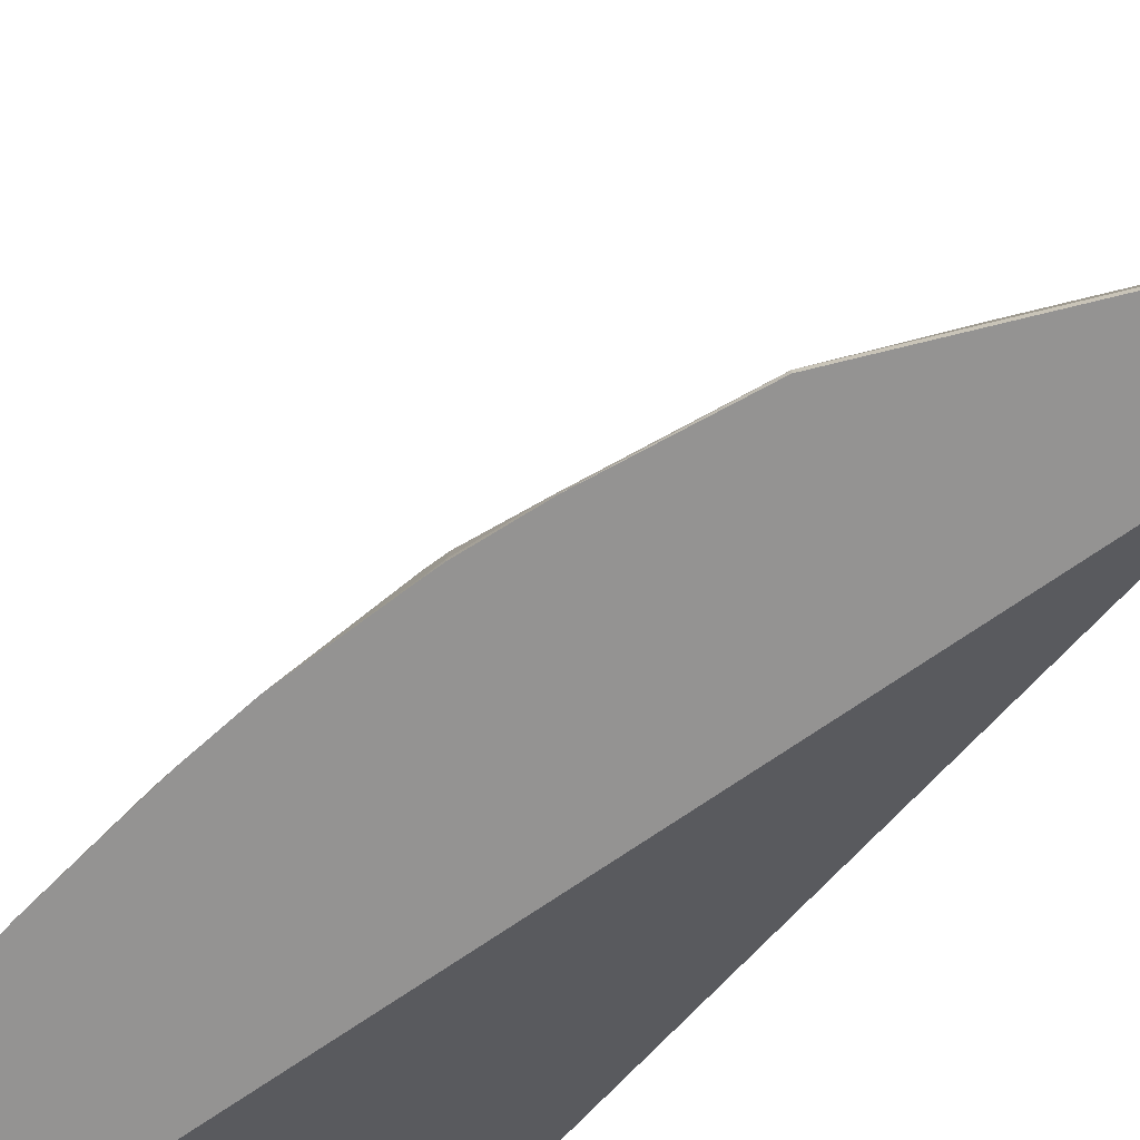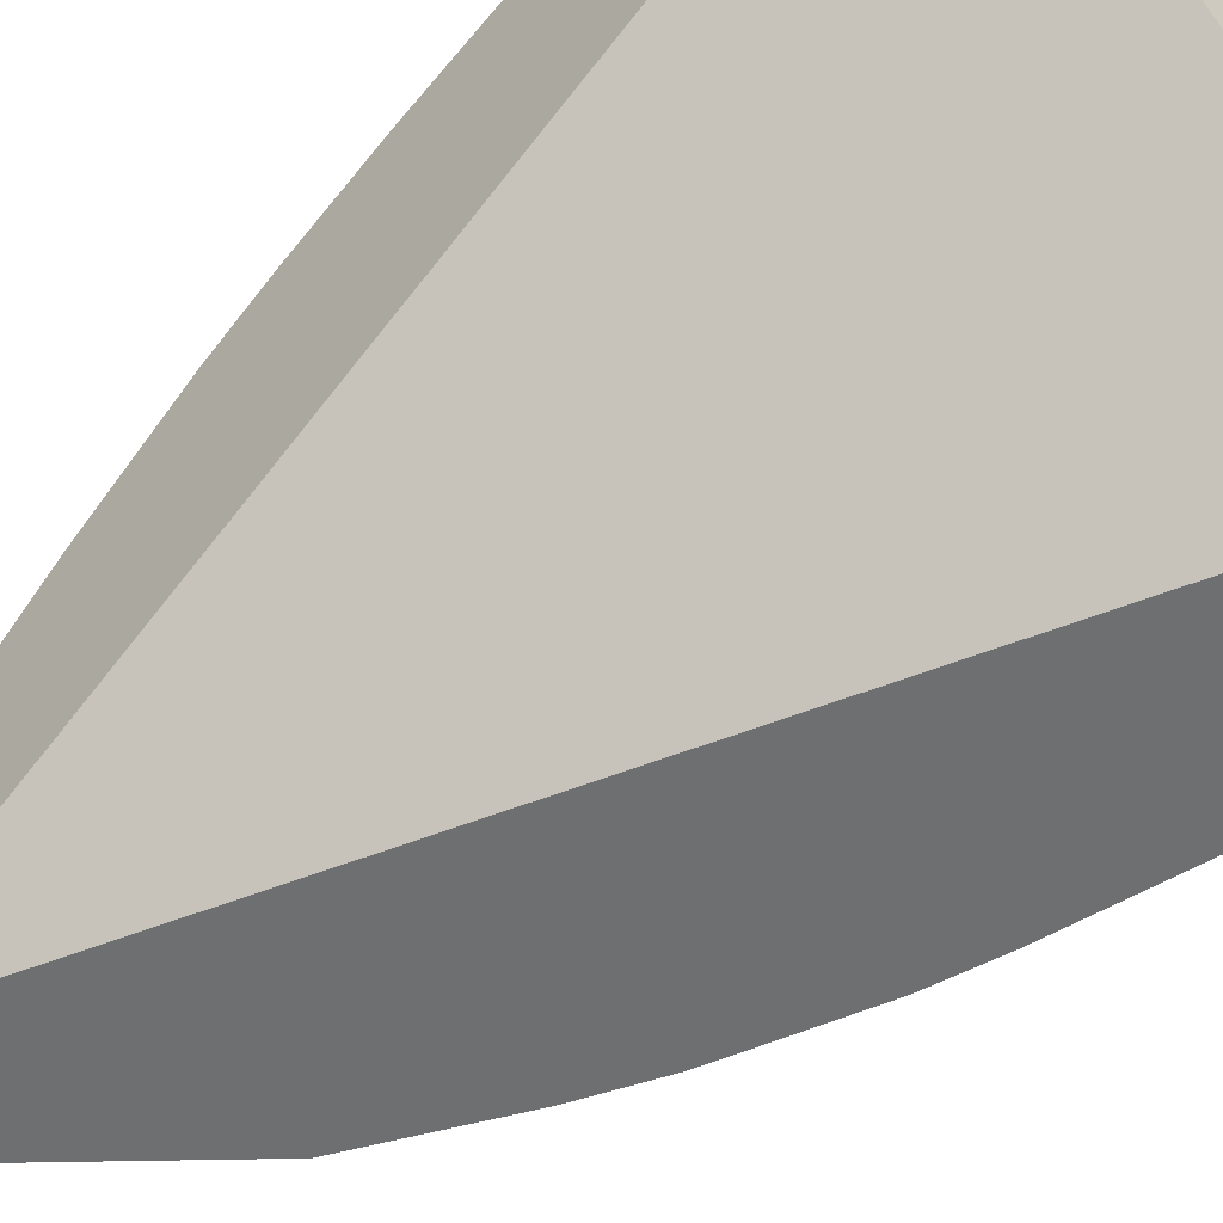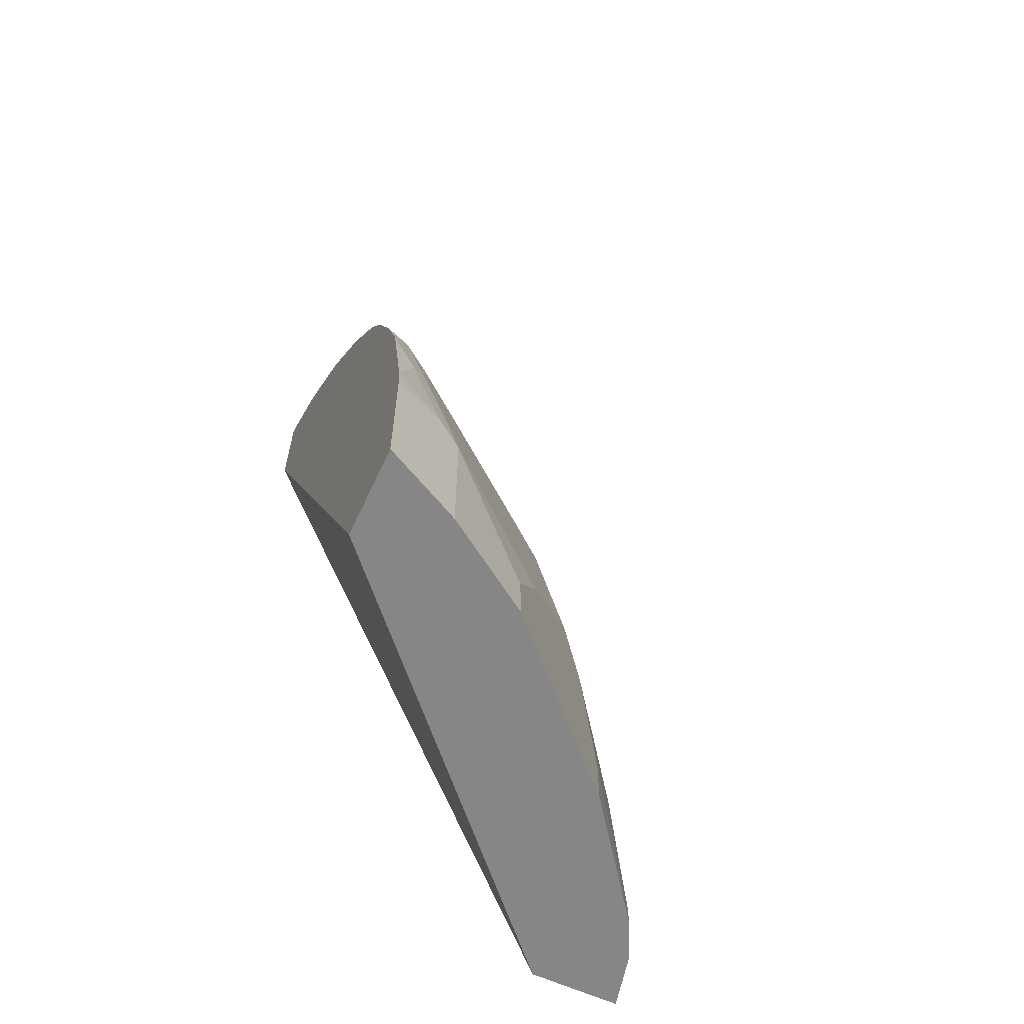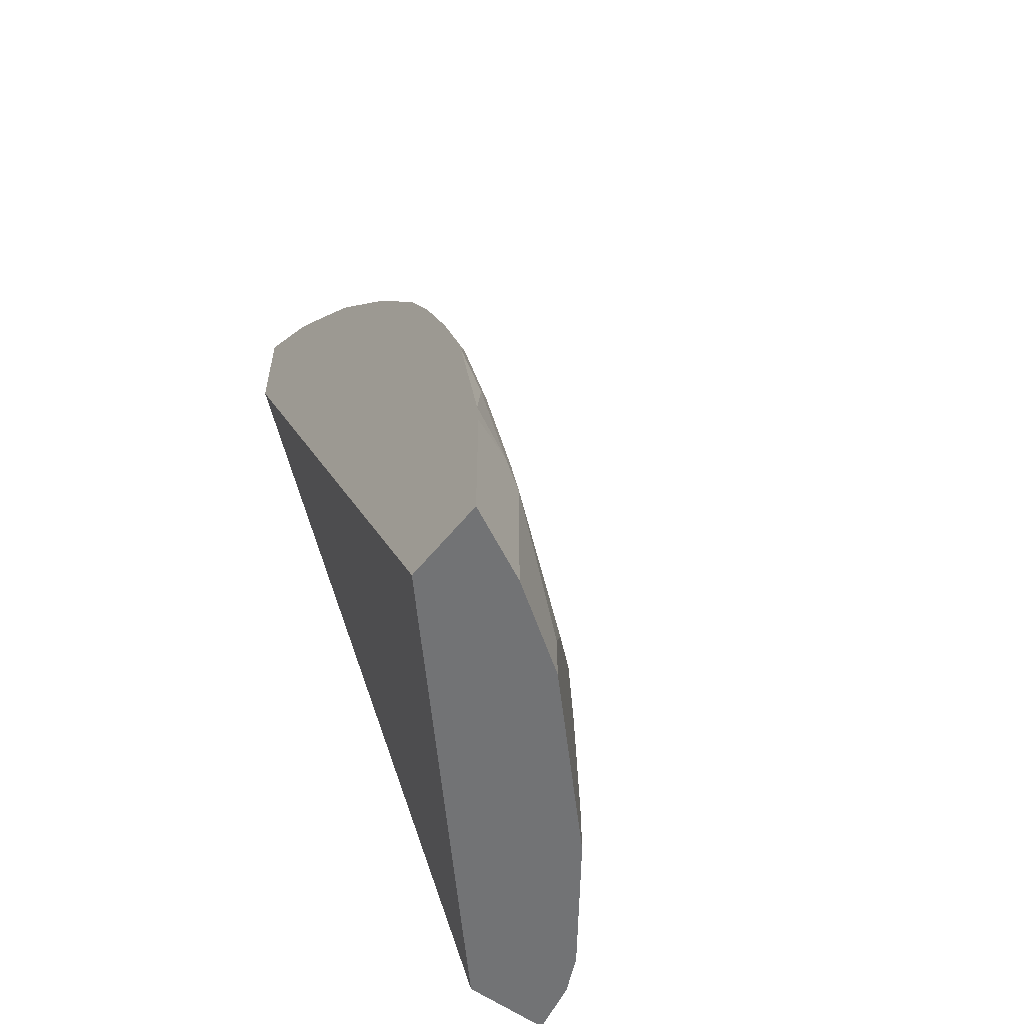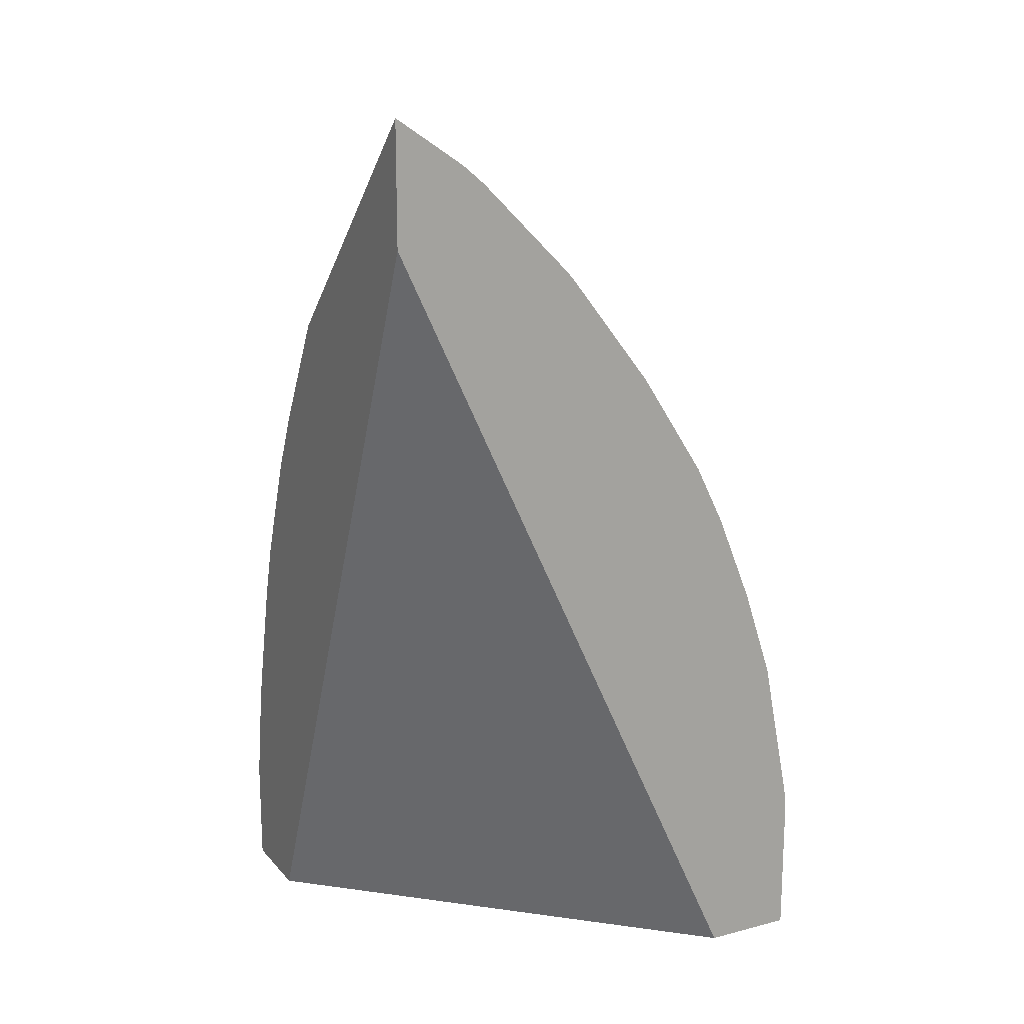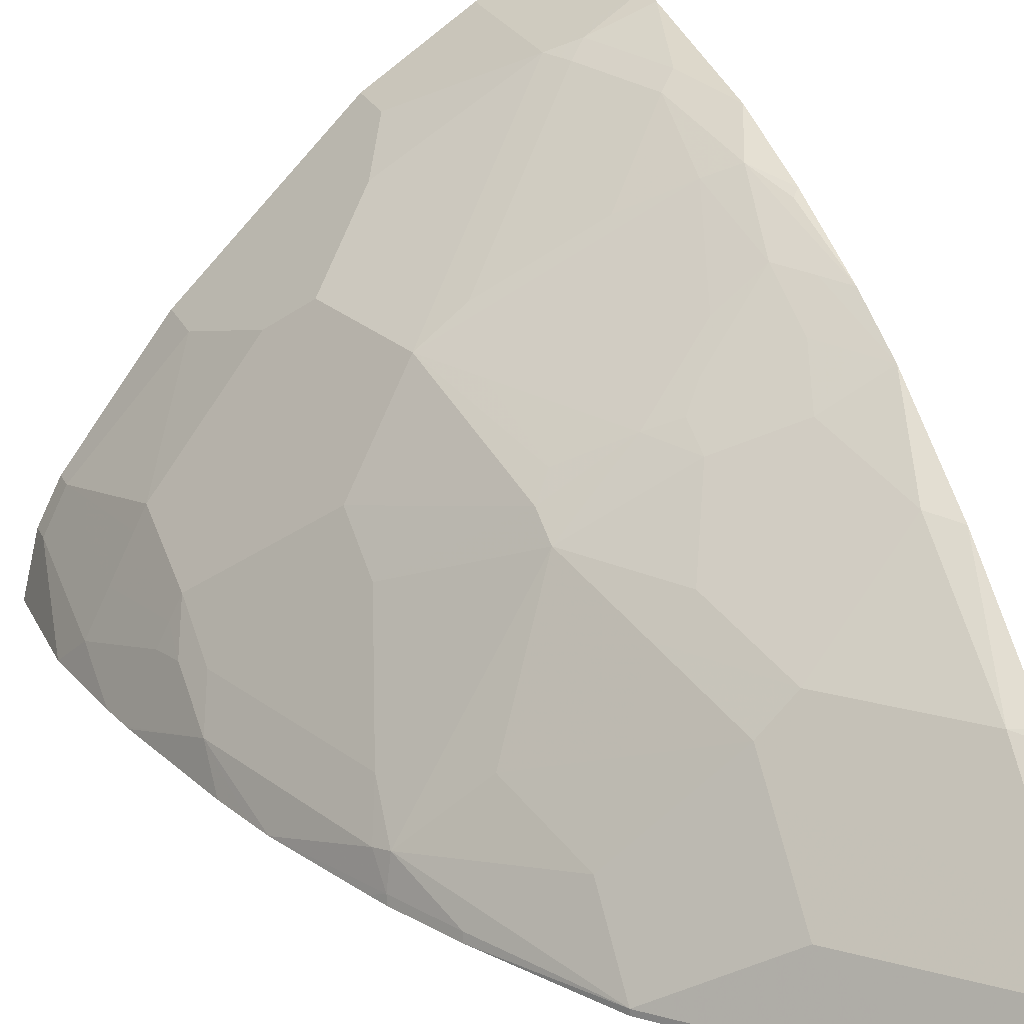
<metadata>
{"format":"obj","ext":"obj","renderer":"f3d","projection":"perspective","resolution":1024,"background":"white","views":[{"elev":-66.8,"azim":149.3,"up":"+Z"},{"elev":-54.5,"azim":-43.8,"up":"+Z"},{"elev":-62.2,"azim":-24.8,"up":"+Y"},{"elev":-55.9,"azim":-38.0,"up":"+Y"},{"elev":16.7,"azim":-117.4,"up":"+Y"},{"elev":24.2,"azim":159.5,"up":"+Z"}]}
</metadata>
<code>
v 0.2872 0.06157 0.5378
v 0.2872 0.06157 0.4833
v 0.2894 0.06157 0.5367
v 0.2872 0.1454 0.5378
v 0.3028 0.06157 0.4664
v 0.2872 0.5486 0.2559
v 0.3136 0.06157 0.5246
v 0.3089 0.1454 0.5269
v 0.318 0.1545 0.5224
v 0.2872 0.16 0.5364
v 0.4989 0.06157 0.2559
v 0.2872 0.6213 0.2559
v 0.3331 0.06157 0.5148
v 0.3331 0.1454 0.5148
v 0.3271 0.1635 0.5156
v 0.3089 0.2181 0.5156
v 0.2998 0.209 0.5224
v 0.2872 0.2509 0.5182
v 0.5534 0.06157 0.2559
v 0.2872 0.6213 0.2562
v 0.2877 0.6209 0.2559
v 0.3877 0.06157 0.4785
v 0.3877 0.09088 0.4785
v 0.4058 0.1272 0.4603
v 0.3695 0.1817 0.4785
v 0.3452 0.1817 0.4974
v 0.3271 0.2363 0.4974
v 0.315 0.2726 0.4966
v 0.2998 0.2817 0.5042
v 0.2872 0.3054 0.5001
v 0.5451 0.06157 0.2907
v 0.5534 0.1272 0.2559
v 0.2998 0.6087 0.2589
v 0.2938 0.6147 0.2559
v 0.2872 0.5933 0.2975
v 0.2998 0.5905 0.2953
v 0.4785 0.06157 0.3877
v 0.4785 0.09088 0.3877
v 0.4603 0.1454 0.4058
v 0.4421 0.1635 0.424
v 0.4058 0.2181 0.4421
v 0.3816 0.2181 0.4611
v 0.3998 0.2363 0.4429
v 0.3452 0.2544 0.4792
v 0.3695 0.2544 0.4603
v 0.3513 0.2908 0.4603
v 0.3331 0.3271 0.4603
v 0.3089 0.3271 0.4792
v 0.2968 0.3452 0.4785
v 0.2872 0.3598 0.4777
v 0.2908 0.3089 0.4974
v 0.533 0.06157 0.315
v 0.5451 0.07269 0.2907
v 0.5451 0.1454 0.2726
v 0.5448 0.1804 0.2559
v 0.318 0.5724 0.2953
v 0.3362 0.5724 0.2589
v 0.3847 0.5239 0.2559
v 0.2872 0.5826 0.3101
v 0.2998 0.5724 0.3135
v 0.533 0.07269 0.315
v 0.5148 0.1454 0.3331
v 0.4785 0.1817 0.3695
v 0.4603 0.1999 0.3877
v 0.4421 0.2181 0.4058
v 0.424 0.2363 0.424
v 0.3695 0.3452 0.424
v 0.4058 0.2726 0.424
v 0.3452 0.3452 0.4429
v 0.318 0.3362 0.4679
v 0.3089 0.3634 0.4611
v 0.2968 0.3816 0.4603
v 0.2872 0.3962 0.4596
v 0.533 0.1454 0.2968
v 0.5406 0.1999 0.2567
v 0.5406 0.1635 0.2749
v 0.5269 0.1999 0.2907
v 0.542 0.1941 0.2559
v 0.3725 0.4815 0.3316
v 0.3725 0.5178 0.2953
v 0.427 0.4815 0.2589
v 0.4149 0.4937 0.2559
v 0.2872 0.5463 0.3464
v 0.2998 0.5178 0.368
v 0.3362 0.4815 0.368
v 0.3362 0.5178 0.3316
v 0.5209 0.1454 0.321
v 0.5148 0.1999 0.315
v 0.4603 0.2544 0.3695
v 0.4088 0.3362 0.3952
v 0.3998 0.3271 0.4066
v 0.4088 0.3543 0.3861
v 0.3543 0.3725 0.4224
v 0.3543 0.3543 0.4316
v 0.318 0.3907 0.4406
v 0.2998 0.4451 0.4224
v 0.2872 0.4578 0.4197
v 0.5209 0.1999 0.3029
v 0.5407 0.2006 0.2559
v 0.5224 0.2544 0.2749
v 0.5224 0.2181 0.293
v 0.427 0.4633 0.2771
v 0.3543 0.4633 0.368
v 0.3725 0.4633 0.3498
v 0.4815 0.3725 0.2771
v 0.4664 0.4118 0.2605
v 0.4667 0.4131 0.2559
v 0.427 0.4815 0.2559
v 0.2872 0.5281 0.3646
v 0.2872 0.5234 0.3688
v 0.5148 0.2363 0.2968
v 0.4966 0.2908 0.2968
v 0.4603 0.2908 0.3513
v 0.4785 0.3452 0.2968
v 0.4452 0.3907 0.3135
v 0.3907 0.4088 0.368
v 0.3725 0.4088 0.3861
v 0.5226 0.2732 0.2559
v 0.5161 0.2946 0.2559
v 0.5118 0.3089 0.2559
v 0.5042 0.3089 0.2749
v 0.427 0.4451 0.2953
v 0.4088 0.427 0.3316
v 0.4861 0.3634 0.2749
v 0.4845 0.3755 0.2605
v 0.4848 0.3767 0.2559
v 0.4785 0.3089 0.315
v 0.4891 0.3664 0.2559
f 67 93 94
f 67 92 93
f 67 90 92
f 67 91 90
f 66 91 68
f 63 88 89
f 66 89 90
f 65 89 66
f 64 89 65
f 63 89 64
f 67 94 69
f 66 90 91
f 67 68 91
f 74 98 87
f 70 94 95
f 70 95 71
f 71 95 72
f 72 95 73
f 73 95 96
f 73 96 97
f 75 99 100
f 75 100 77
f 75 77 76
f 75 78 99
f 77 100 101
f 77 101 98
f 62 88 63
f 69 94 70
f 62 98 88
f 54 98 74
f 61 87 62
f 46 68 67
f 47 67 48
f 48 67 69
f 48 69 70
f 48 70 71
f 48 71 49
f 49 71 72
f 49 72 73
f 49 73 50
f 53 54 74
f 53 74 61
f 54 75 76
f 54 76 77
f 62 87 98
f 54 77 98
f 55 78 75
f 56 60 79
f 56 79 80
f 56 80 57
f 57 80 81
f 57 81 58
f 58 81 82
f 59 83 60
f 60 83 84
f 60 84 85
f 60 85 86
f 60 86 79
f 61 74 87
f 79 102 81
f 79 81 80
f 85 96 103
f 79 85 103
f 95 117 103
f 95 103 96
f 99 118 100
f 100 118 119
f 100 119 120
f 100 120 121
f 100 121 112
f 100 112 111
f 102 122 105
f 103 116 104
f 104 123 122
f 104 116 123
f 105 114 124
f 93 95 94
f 105 124 125
f 105 122 115
f 106 125 126
f 106 126 107
f 112 121 124
f 112 124 114
f 112 114 127
f 112 127 113
f 113 127 114
f 115 122 123
f 120 128 125
f 120 125 124
f 120 124 121
f 125 128 126
f 105 125 106
f 79 86 85
f 93 117 95
f 92 117 93
f 79 103 104
f 79 104 122
f 79 122 102
f 81 102 105
f 81 105 106
f 81 106 107
f 81 107 108
f 81 108 82
f 83 109 84
f 84 109 110
f 84 110 97
f 84 97 96
f 84 96 85
f 92 113 114
f 46 66 68
f 88 101 100
f 88 100 111
f 88 111 112
f 88 112 113
f 88 113 89
f 89 113 90
f 90 113 92
f 92 114 105
f 92 105 115
f 92 115 123
f 92 123 116
f 92 116 103
f 92 103 117
f 88 98 101
f 46 67 47
f 54 55 75
f 43 66 45
f 5 6 11
f 45 66 46
f 6 21 34
f 6 34 58
f 6 58 82
f 6 82 108
f 6 108 107
f 6 107 126
f 6 126 128
f 6 128 120
f 6 120 119
f 6 119 118
f 6 118 99
f 4 9 10
f 6 99 78
f 6 55 32
f 6 32 19
f 6 19 11
f 7 13 14
f 8 14 9
f 9 14 15
f 9 15 16
f 9 16 17
f 9 17 10
f 10 17 18
f 12 20 21
f 13 22 23
f 13 23 14
f 6 78 55
f 14 23 24
f 4 8 9
f 3 14 8
f 1 2 5
f 1 5 11
f 1 11 19
f 1 19 31
f 1 31 52
f 1 52 37
f 1 37 22
f 1 22 13
f 1 13 7
f 1 7 3
f 1 3 4
f 1 4 10
f 1 10 18
f 3 8 4
f 1 18 30
f 1 50 73
f 1 73 97
f 1 97 110
f 1 110 109
f 1 109 83
f 1 83 59
f 1 59 35
f 1 35 20
f 1 20 12
f 1 12 6
f 1 6 2
f 2 6 5
f 3 7 14
f 1 30 50
f 14 24 25
f 6 12 21
f 14 42 26
f 29 48 49
f 29 49 50
f 29 50 51
f 29 51 30
f 30 51 50
f 31 53 61
f 31 61 52
f 32 54 53
f 32 55 54
f 33 36 56
f 33 56 57
f 33 57 34
f 34 57 58
f 28 48 29
f 35 59 36
f 36 60 56
f 37 52 61
f 37 61 38
f 38 61 62
f 38 62 39
f 39 62 63
f 39 63 64
f 39 64 65
f 39 65 40
f 40 65 66
f 40 66 41
f 14 25 42
f 41 43 42
f 36 59 60
f 28 47 48
f 41 66 43
f 28 45 46
f 28 46 47
f 14 26 15
f 15 27 16
f 16 18 17
f 16 27 28
f 16 28 29
f 16 29 18
f 18 29 30
f 19 32 53
f 19 53 31
f 20 33 34
f 20 34 21
f 20 35 36
f 20 36 33
f 15 26 27
f 22 38 23
f 28 44 43
f 28 43 45
f 27 42 43
f 27 44 28
f 27 43 44
f 22 37 38
f 26 42 27
f 24 41 25
f 24 40 41
f 23 40 24
f 23 39 40
f 23 38 39
f 25 41 42

</code>
